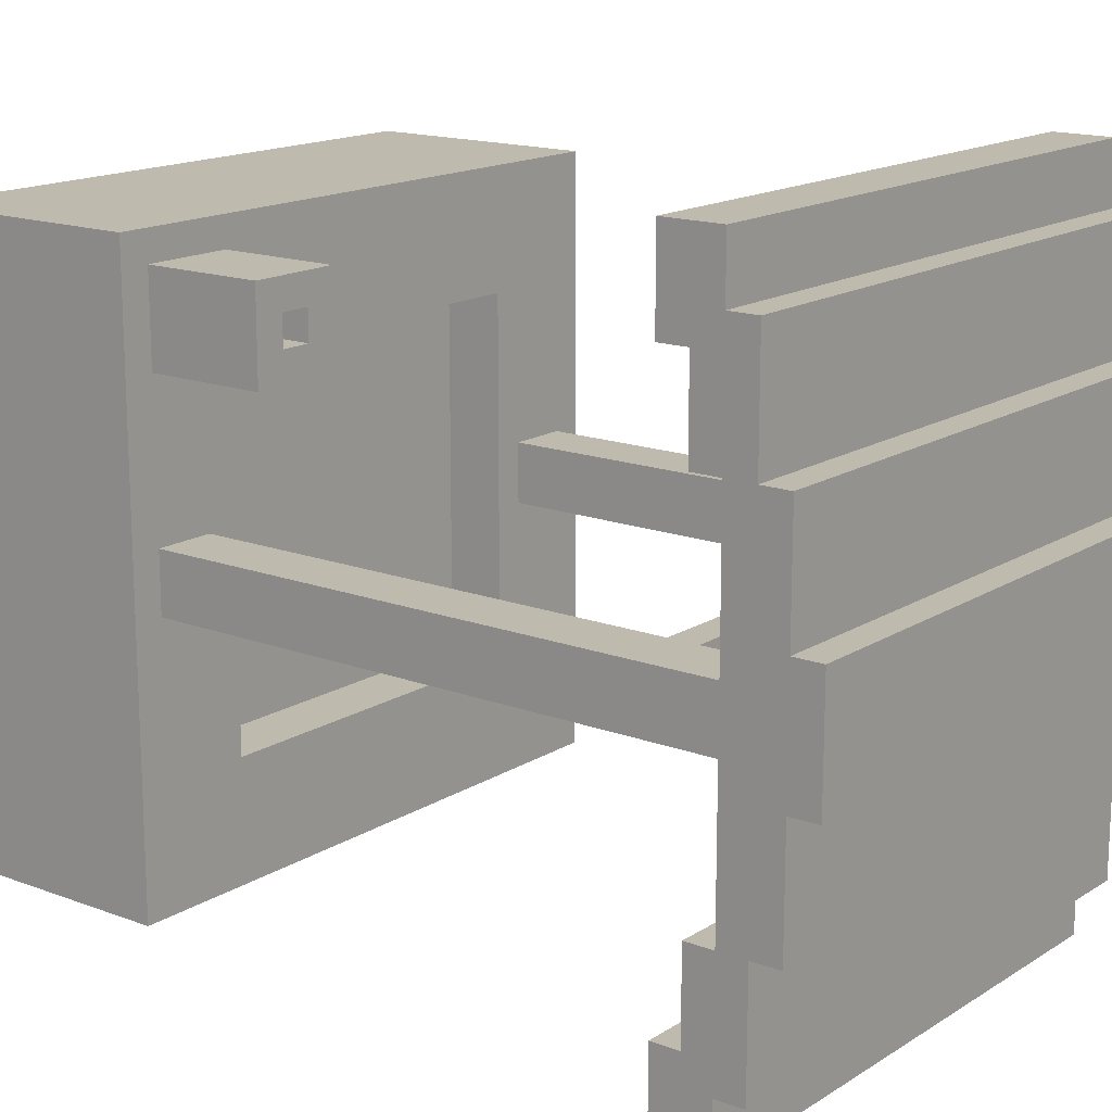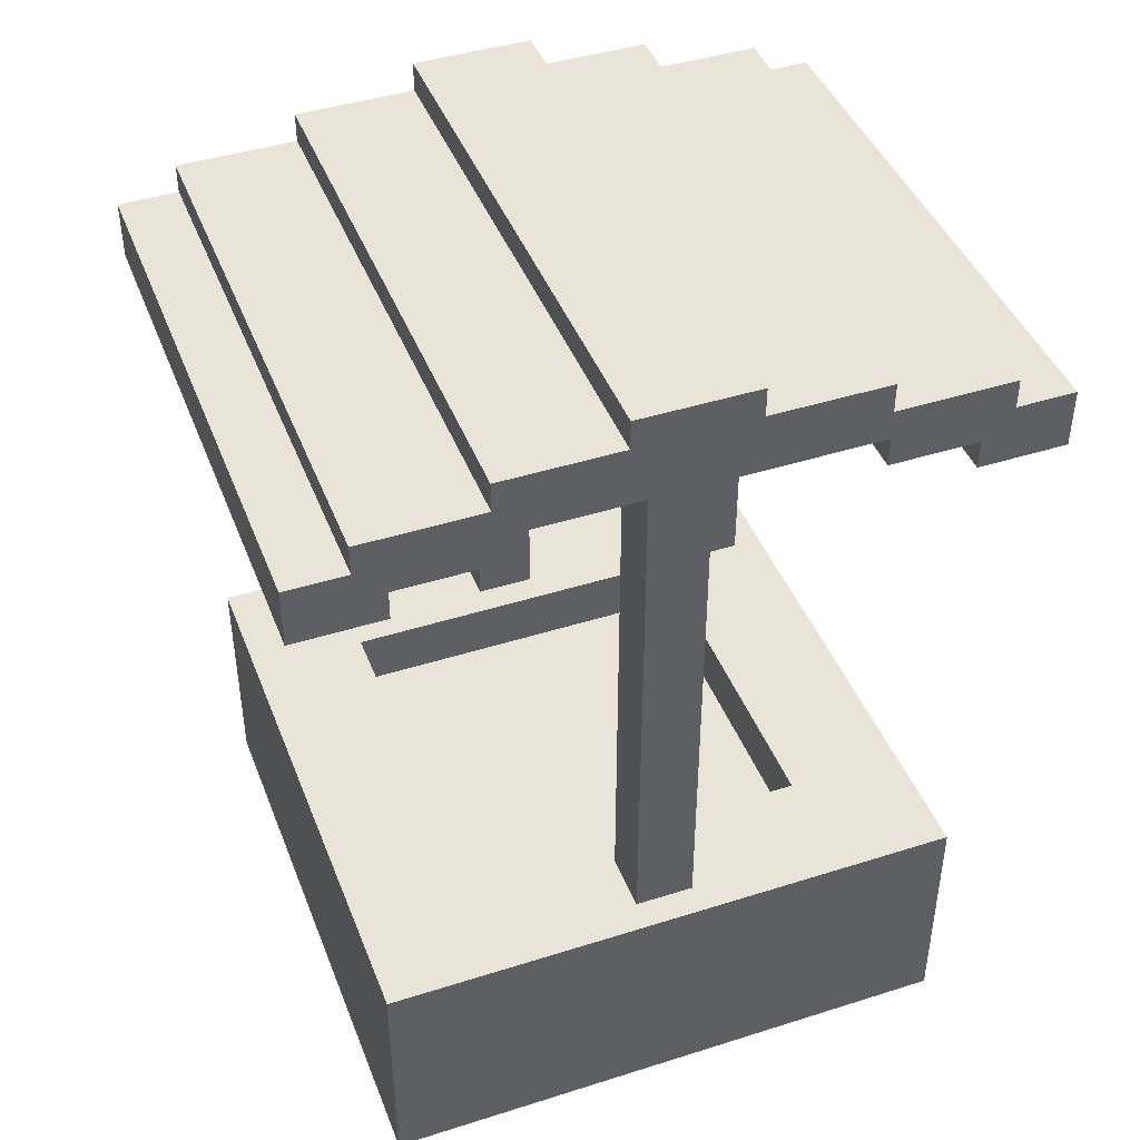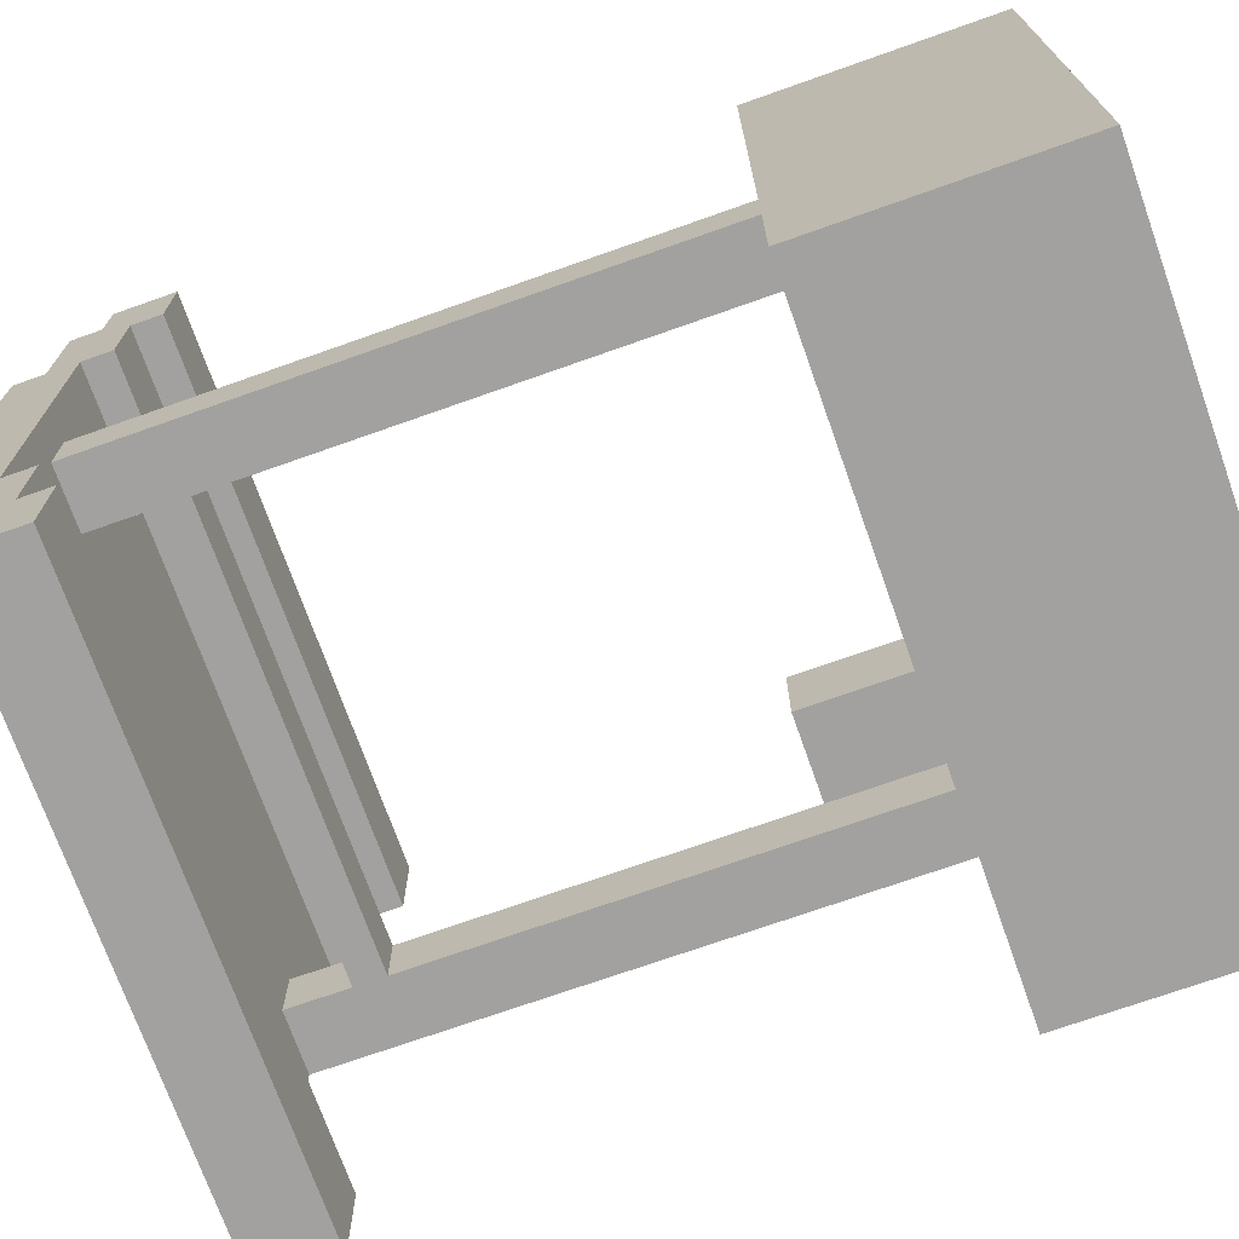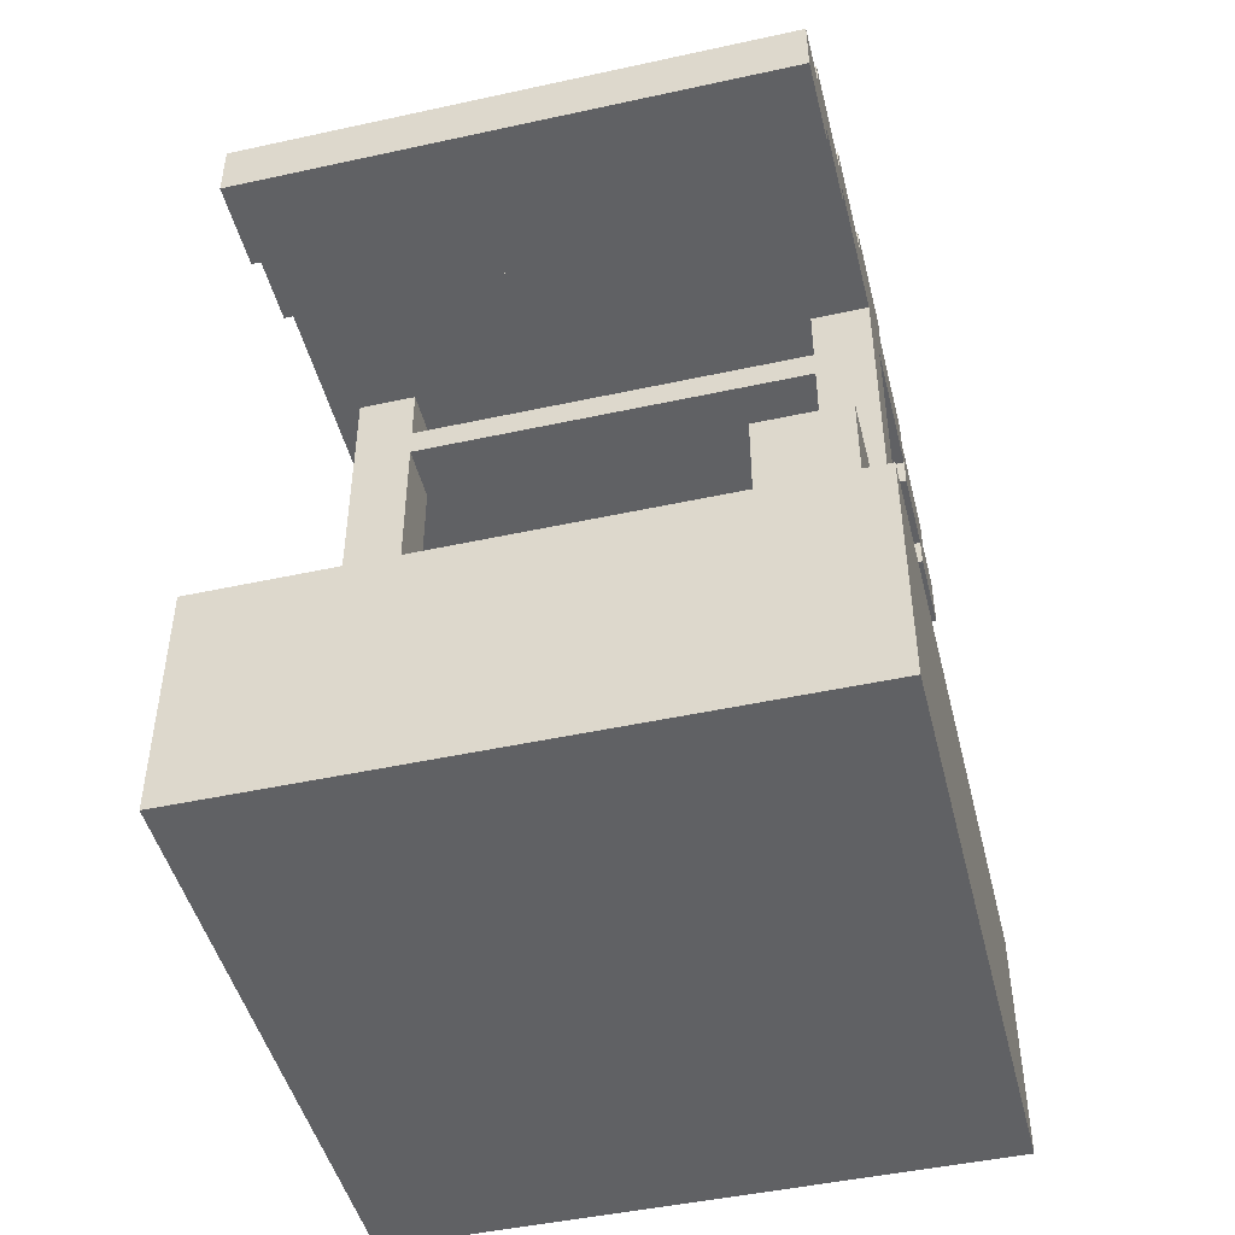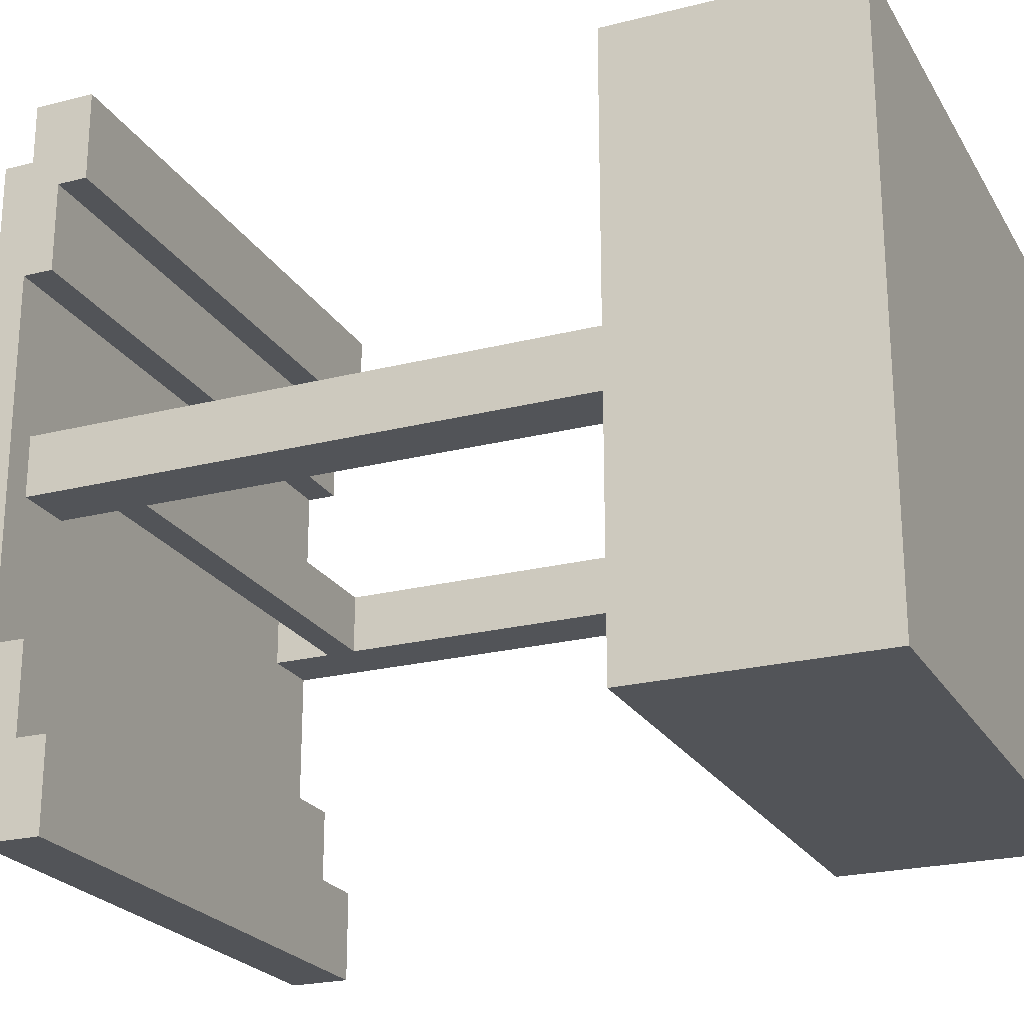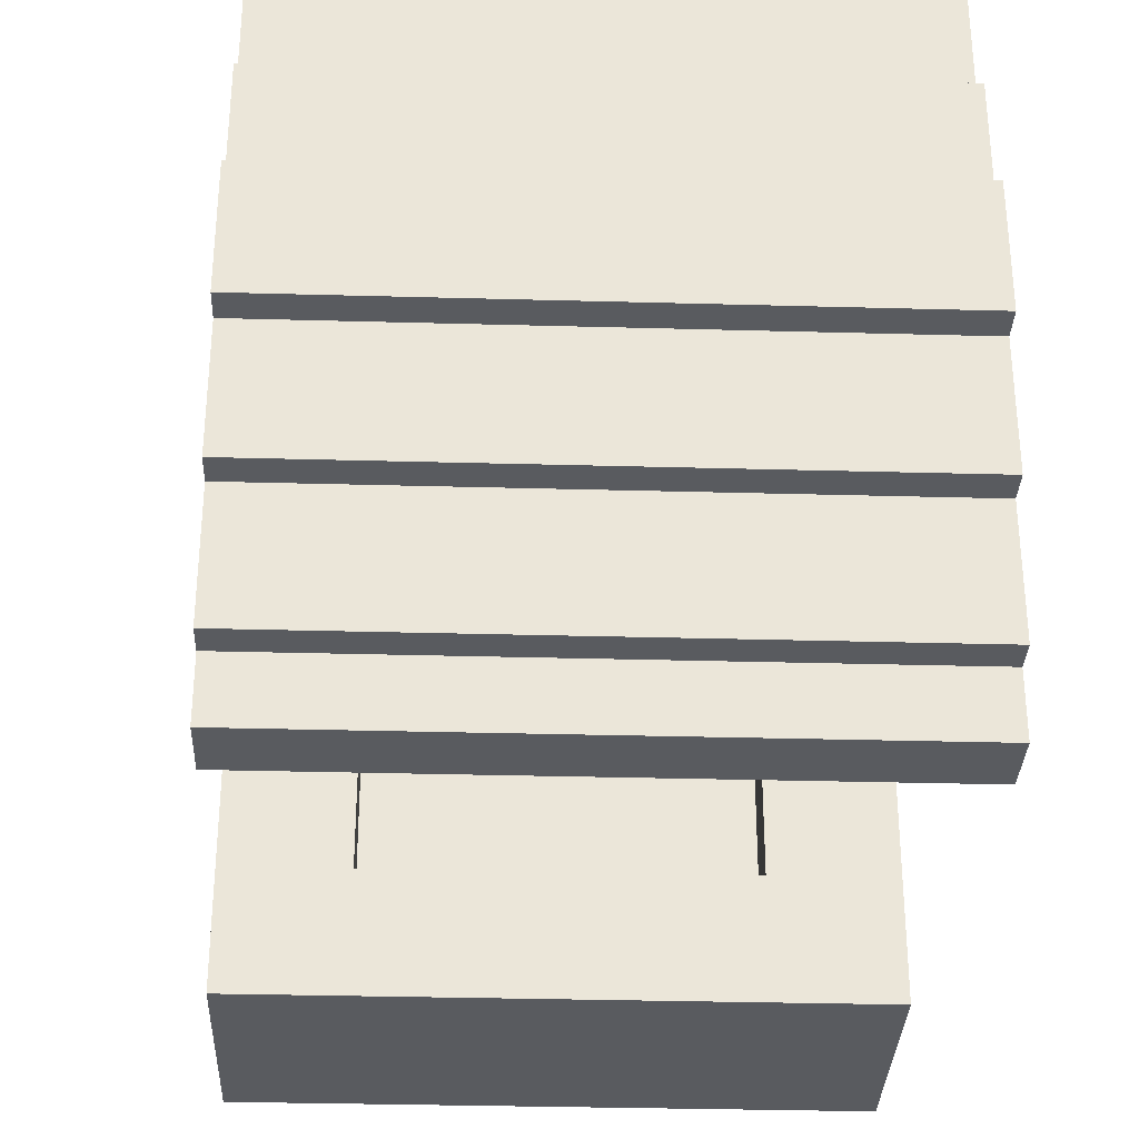
<metadata>
{"format":"obj","ext":"obj","renderer":"f3d","projection":"perspective","resolution":1024,"background":"white","views":[{"elev":15.8,"azim":128.0,"up":"+Z"},{"elev":43.4,"azim":-110.5,"up":"+Y"},{"elev":-72.2,"azim":-70.5,"up":"+Z"},{"elev":-47.0,"azim":13.9,"up":"+Y"},{"elev":-23.0,"azim":-66.6,"up":"+Z"},{"elev":-32.3,"azim":177.8,"up":"+Z"}]}
</metadata>
<code>
o
v -1 0 1
v -1 0 -1
v -1 0.8 1
v -1 0.8 -1
v -1 2.5 1.2
v -1 2.5 0.9
v -1 2.5 -0.9
v -1 2.5 -1.2
v -1 2.6 0.9
v -1 2.6 0.6
v -1 2.6 -0.6
v -1 2.6 -0.9
v -1 2.7 1.2
v -1 2.7 1
v -1 2.7 0.6
v -1 2.7 -0.6
v -1 2.7 -1
v -1 2.7 -1.2
v -1 2.8 1
v -1 2.8 0.6
v -1 2.8 -0.6
v -1 2.8 -1
v -1 2.9 0.6
v -1 2.9 0.2
v -1 2.9 -0.2
v -1 2.9 -0.6
v -1 3 0.2
v -1 3 -0.2
v -0.9 0.8 0.1
v -0.9 0.8 -0.1
v -0.9 2.7 0.1
v -0.9 2.7 -0.1
v 0.6 0.6 0.6
v 0.6 0.6 -0.6
v 0.6 0.8 0.9
v 0.6 0.8 0.6
v 0.6 0.8 -0.6
v 0.6 1.2 0.9
v 0.6 1.2 0.6
v 0.7 0.8 0.1
v 0.7 0.8 -0.1
v 0.7 2.4 0.1
v 0.7 2.4 -0.1
v 0.7 2.5 0.1
v 0.7 2.5 -0.1
v 0.7 2.7 0.1
v 0.7 2.7 -0.1
v 0.8 1 0.8
v 0.8 1 0.7
v 0.8 1.2 0.8
v 0.8 1.2 0.7
v -0.7 0.8 0.1
v -0.7 0.8 -0.1
v -0.7 2.4 0.1
v -0.7 2.4 -0.1
v -0.7 2.5 0.1
v -0.7 2.5 -0.1
v -0.7 2.7 0.1
v -0.7 2.7 -0.1
v -0.6 0.6 0.6
v -0.6 0.6 -0.6
v -0.6 0.8 0.6
v -0.6 0.8 -0.6
v 0.7 1 0.8
v 0.7 1 0.7
v 0.7 1.2 0.8
v 0.7 1.2 0.7
v 0.9 0.8 0.9
v 0.9 0.8 0.6
v 0.9 0.8 0.1
v 0.9 0.8 -0.1
v 0.9 1.2 0.9
v 0.9 1.2 0.6
v 0.9 2.5 1.2
v 0.9 2.5 0.9
v 0.9 2.5 -0.9
v 0.9 2.5 -1.2
v 0.9 2.6 0.9
v 0.9 2.6 0.6
v 0.9 2.6 -0.6
v 0.9 2.6 -0.9
v 0.9 2.7 1.2
v 0.9 2.7 1
v 0.9 2.7 0.6
v 0.9 2.7 0.1
v 0.9 2.7 -0.1
v 0.9 2.7 -0.6
v 0.9 2.7 -1
v 0.9 2.7 -1.2
v 0.9 2.8 1
v 0.9 2.8 0.6
v 0.9 2.8 -0.6
v 0.9 2.8 -1
v 0.9 2.9 0.6
v 0.9 2.9 0.2
v 0.9 2.9 -0.2
v 0.9 2.9 -0.6
v 0.9 3 0.2
v 0.9 3 -0.2
v 1 0 1
v 1 0 -1
v 1 0.8 1
v 1 0.8 -1
v -1 2.5 1.2
v -1 2.7 1.2
v 0.9 2.5 1.2
v 0.9 2.7 1.2
v -1 0 1
v -1 0.8 1
v -1 2.7 1
v -1 2.8 1
v 0.9 2.7 1
v 0.9 2.8 1
v 1 0 1
v 1 0.8 1
v 0.6 0.8 0.9
v 0.6 1.2 0.9
v 0.9 0.8 0.9
v 0.9 1.2 0.9
v 0.7 1 0.7
v 0.7 1.2 0.7
v 0.8 1 0.7
v 0.8 1.2 0.7
v -1 2.8 0.6
v -1 2.9 0.6
v 0.9 2.8 0.6
v 0.9 2.9 0.6
v -1 2.9 0.2
v -1 3 0.2
v 0.9 2.9 0.2
v 0.9 3 0.2
v -0.9 0.8 0.1
v -0.9 2.7 0.1
v -0.7 0.8 0.1
v -0.7 2.4 0.1
v -0.7 2.5 0.1
v -0.7 2.7 0.1
v 0.7 0.8 0.1
v 0.7 2.4 0.1
v 0.7 2.5 0.1
v 0.7 2.7 0.1
v 0.9 0.8 0.1
v 0.9 2.7 0.1
v -1 2.6 -0.6
v -1 2.7 -0.6
v -0.6 0.6 -0.6
v -0.6 0.8 -0.6
v 0.6 0.6 -0.6
v 0.6 0.8 -0.6
v 0.9 2.6 -0.6
v 0.9 2.7 -0.6
v -1 2.5 -0.9
v -1 2.6 -0.9
v 0.9 2.5 -0.9
v 0.9 2.6 -0.9
v -1 2.5 0.9
v -1 2.6 0.9
v 0.9 2.5 0.9
v 0.9 2.6 0.9
v 0.7 1 0.8
v 0.7 1.2 0.8
v 0.8 1 0.8
v 0.8 1.2 0.8
v -1 2.6 0.6
v -1 2.7 0.6
v -0.6 0.6 0.6
v -0.6 0.8 0.6
v 0.6 0.6 0.6
v 0.6 0.8 0.6
v 0.6 1.2 0.6
v 0.9 0.8 0.6
v 0.9 1.2 0.6
v 0.9 2.6 0.6
v 0.9 2.7 0.6
v -0.9 0.8 -0.1
v -0.9 2.7 -0.1
v -0.7 0.8 -0.1
v -0.7 2.4 -0.1
v -0.7 2.5 -0.1
v -0.7 2.7 -0.1
v 0.7 0.8 -0.1
v 0.7 2.4 -0.1
v 0.7 2.5 -0.1
v 0.7 2.7 -0.1
v 0.9 0.8 -0.1
v 0.9 2.7 -0.1
v -1 2.9 -0.2
v -1 3 -0.2
v 0.9 2.9 -0.2
v 0.9 3 -0.2
v -1 2.8 -0.6
v -1 2.9 -0.6
v 0.9 2.8 -0.6
v 0.9 2.9 -0.6
v -1 0 -1
v -1 0.8 -1
v -1 2.7 -1
v -1 2.8 -1
v 0.9 2.7 -1
v 0.9 2.8 -1
v 1 0 -1
v 1 0.8 -1
v -1 2.5 -1.2
v -1 2.7 -1.2
v 0.9 2.5 -1.2
v 0.9 2.7 -1.2
v -1 0 1
v 1 0 1
v -0.6 0 0.6
v 0.6 0 0.6
v -0.6 0 -0.6
v 0.6 0 -0.6
v -1 0 -1
v 1 0 -1
v -0.7 2.4 0.1
v 0.7 2.4 0.1
v -0.7 2.4 -0.1
v 0.7 2.4 -0.1
v -1 2.5 1.2
v 0.9 2.5 1.2
v -1 2.5 0.9
v 0.9 2.5 0.9
v -1 2.5 -0.9
v 0.9 2.5 -0.9
v -1 2.5 -1.2
v 0.9 2.5 -1.2
v -1 2.6 0.9
v 0.9 2.6 0.9
v -1 2.6 0.6
v 0.9 2.6 0.6
v -1 2.6 -0.6
v 0.9 2.6 -0.6
v -1 2.6 -0.9
v 0.9 2.6 -0.9
v -1 2.7 0.6
v 0.9 2.7 0.6
v -0.9 2.7 0.1
v -0.7 2.7 0.1
v 0.7 2.7 0.1
v 0.9 2.7 0.1
v -0.9 2.7 -0.1
v -0.7 2.7 -0.1
v 0.7 2.7 -0.1
v 0.9 2.7 -0.1
v -1 2.7 -0.6
v 0.9 2.7 -0.6
v -0.6 0.6 0.6
v 0.6 0.6 0.6
v -0.6 0.6 -0.6
v 0.6 0.6 -0.6
v -1 0.8 1
v 1 0.8 1
v 0.6 0.8 0.9
v 0.9 0.8 0.9
v -0.6 0.8 0.6
v 0.6 0.8 0.6
v 0.9 0.8 0.6
v -0.9 0.8 0.1
v -0.7 0.8 0.1
v 0.7 0.8 0.1
v 0.9 0.8 0.1
v -0.9 0.8 -0.1
v -0.7 0.8 -0.1
v 0.7 0.8 -0.1
v 0.9 0.8 -0.1
v -0.6 0.8 -0.6
v 0.6 0.8 -0.6
v -1 0.8 -1
v 1 0.8 -1
v 0.7 1 0.8
v 0.8 1 0.8
v 0.7 1 0.7
v 0.8 1 0.7
v 0.6 1.2 0.9
v 0.9 1.2 0.9
v 0.7 1.2 0.8
v 0.8 1.2 0.8
v 0.7 1.2 0.7
v 0.8 1.2 0.7
v 0.6 1.2 0.6
v 0.9 1.2 0.6
v -0.7 2.5 0.1
v 0.7 2.5 0.1
v -0.7 2.5 -0.1
v 0.7 2.5 -0.1
v -1 2.7 1.2
v 0.9 2.7 1.2
v -1 2.7 1
v 0.9 2.7 1
v -1 2.7 -1
v 0.9 2.7 -1
v -1 2.7 -1.2
v 0.9 2.7 -1.2
v -1 2.8 1
v 0.9 2.8 1
v -1 2.8 0.6
v 0.9 2.8 0.6
v -1 2.8 -0.6
v 0.9 2.8 -0.6
v -1 2.8 -1
v 0.9 2.8 -1
v -1 2.9 0.6
v 0.9 2.9 0.6
v -1 2.9 0.2
v 0.9 2.9 0.2
v -1 2.9 -0.2
v 0.9 2.9 -0.2
v -1 2.9 -0.6
v 0.9 2.9 -0.6
v -1 3 0.2
v 0.9 3 0.2
v -1 3 -0.2
v 0.9 3 -0.2
f 3 2 1
f 4 2 3
f 9 6 5
f 12 8 7
f 13 10 9
f 13 9 5
f 14 10 13
f 15 10 14
f 16 12 11
f 17 8 12
f 17 12 16
f 18 8 17
f 19 15 14
f 19 16 15
f 19 17 16
f 20 17 19
f 21 17 20
f 22 17 21
f 23 21 20
f 24 21 23
f 25 21 24
f 26 21 25
f 27 25 24
f 28 25 27
f 31 30 29
f 32 30 31
f 36 34 33
f 37 34 36
f 38 36 35
f 39 36 38
f 42 41 40
f 43 41 42
f 46 45 44
f 47 45 46
f 50 49 48
f 51 49 50
f 52 53 54
f 54 53 55
f 56 57 58
f 58 57 59
f 60 61 62
f 62 61 63
f 64 65 66
f 66 65 67
f 68 69 72
f 72 69 73
f 74 75 78
f 76 77 81
f 78 79 82
f 74 78 82
f 82 79 83
f 83 79 84
f 70 71 85
f 85 71 86
f 80 81 87
f 81 77 88
f 87 81 88
f 88 77 89
f 83 84 90
f 85 86 90
f 87 88 90
f 86 87 90
f 84 85 90
f 90 88 91
f 91 88 92
f 92 88 93
f 91 92 94
f 94 92 95
f 95 92 96
f 96 92 97
f 95 96 98
f 98 96 99
f 100 101 102
f 102 101 103
f 106 105 104
f 107 105 106
f 112 111 110
f 113 111 112
f 114 109 108
f 115 109 114
f 118 117 116
f 119 117 118
f 122 121 120
f 123 121 122
f 126 125 124
f 127 125 126
f 130 129 128
f 131 129 130
f 134 133 132
f 135 133 134
f 136 133 135
f 137 133 136
f 139 136 135
f 140 136 139
f 142 139 138
f 142 141 140
f 142 140 139
f 143 141 142
f 148 147 146
f 149 147 148
f 150 145 144
f 151 145 150
f 154 153 152
f 155 153 154
f 156 157 158
f 158 157 159
f 160 161 162
f 162 161 163
f 166 167 168
f 168 167 169
f 169 170 171
f 171 170 172
f 164 165 173
f 173 165 174
f 175 176 177
f 177 176 178
f 178 176 179
f 179 176 180
f 178 179 182
f 182 179 183
f 181 182 185
f 183 184 185
f 182 183 185
f 185 184 186
f 187 188 189
f 189 188 190
f 191 192 193
f 193 192 194
f 197 198 199
f 199 198 200
f 195 196 201
f 201 196 202
f 203 204 205
f 205 204 206
f 209 208 207
f 210 208 209
f 211 209 207
f 211 210 209
f 212 208 210
f 212 210 211
f 213 211 207
f 213 212 211
f 214 208 212
f 214 212 213
f 217 216 215
f 218 216 217
f 221 220 219
f 222 220 221
f 225 224 223
f 226 224 225
f 229 228 227
f 230 228 229
f 233 232 231
f 234 232 233
f 237 236 235
f 238 236 237
f 239 236 238
f 240 236 239
f 241 237 235
f 242 239 238
f 243 239 242
f 245 241 235
f 245 244 243
f 245 243 242
f 245 242 241
f 246 244 245
f 247 248 249
f 249 248 250
f 251 252 253
f 253 252 254
f 251 253 255
f 255 253 256
f 254 252 257
f 251 255 258
f 258 255 259
f 256 257 260
f 257 252 261
f 260 257 261
f 251 258 262
f 259 255 263
f 256 260 264
f 261 252 265
f 262 263 266
f 263 255 266
f 264 265 267
f 256 264 267
f 251 262 268
f 266 267 268
f 262 266 268
f 267 265 269
f 268 267 269
f 265 252 269
f 270 271 272
f 272 271 273
f 274 275 276
f 276 275 277
f 274 276 278
f 277 275 279
f 274 278 280
f 278 279 280
f 279 275 281
f 280 279 281
f 282 283 284
f 284 283 285
f 286 287 288
f 288 287 289
f 290 291 292
f 292 291 293
f 294 295 296
f 296 295 297
f 298 299 300
f 300 299 301
f 302 303 304
f 304 303 305
f 306 307 308
f 308 307 309
f 310 311 312
f 312 311 313

</code>
